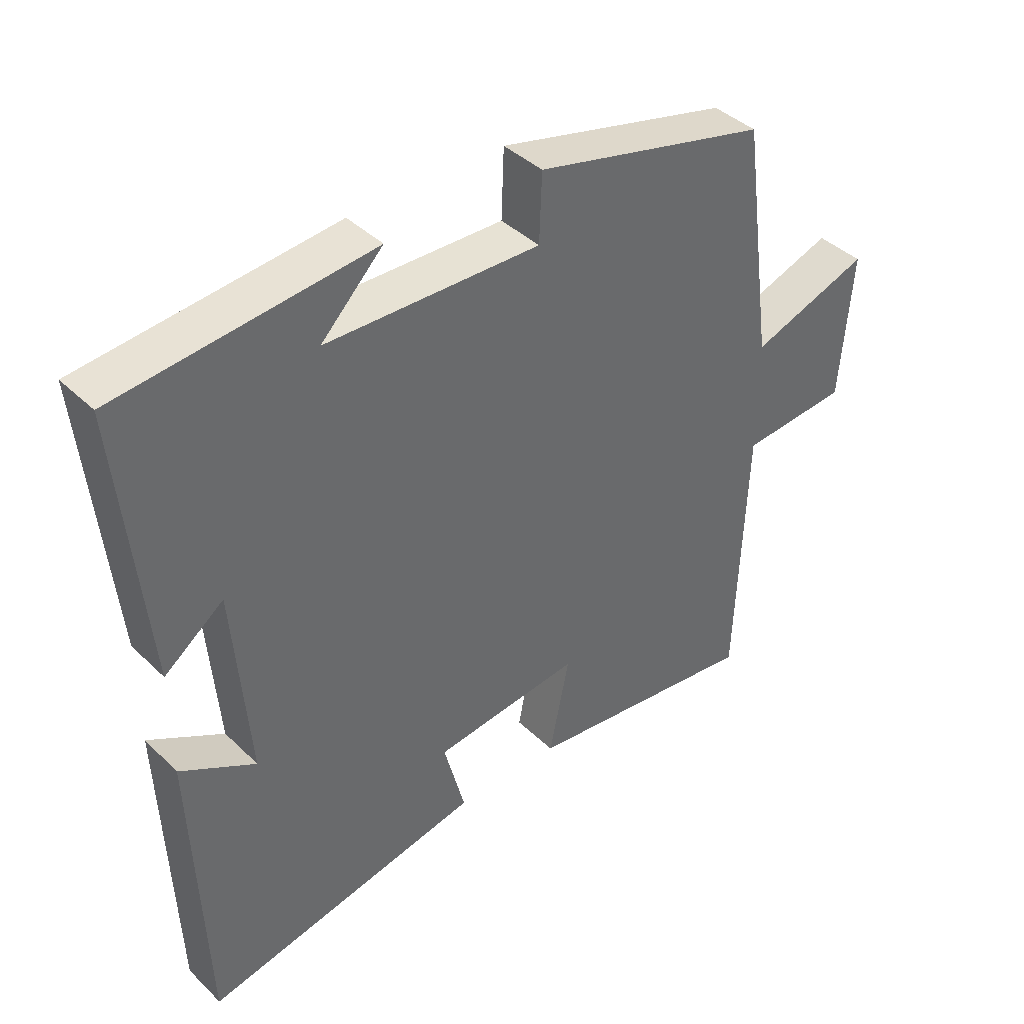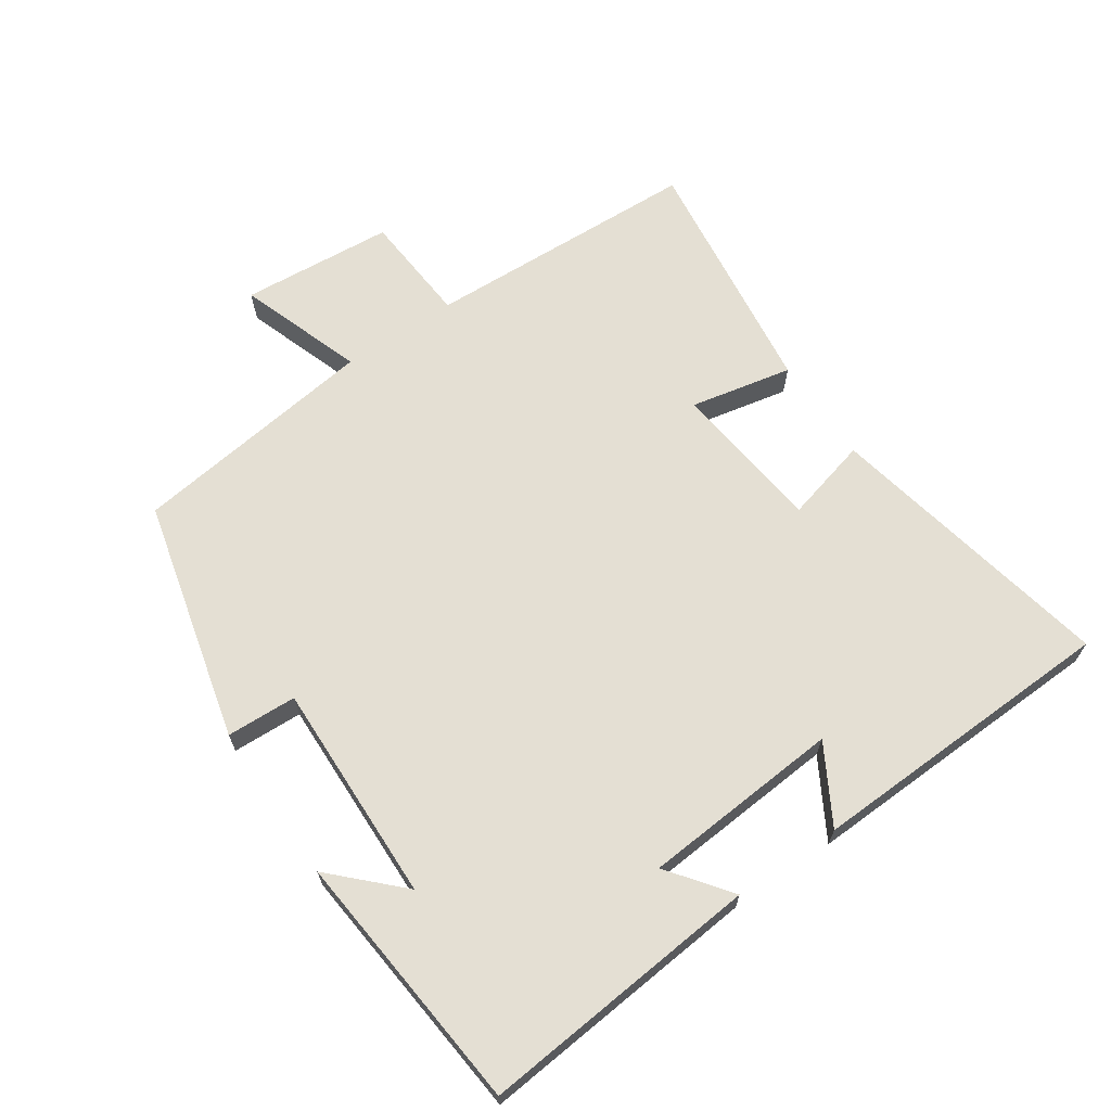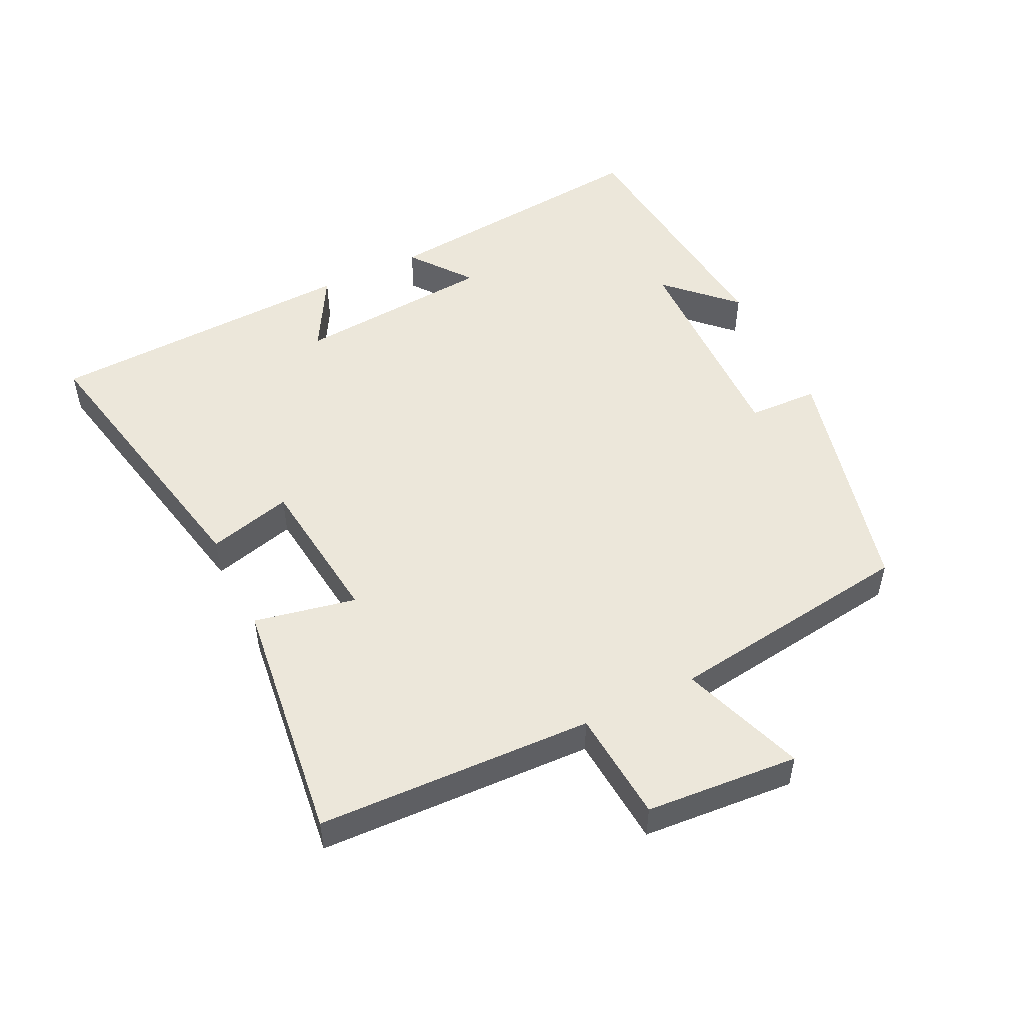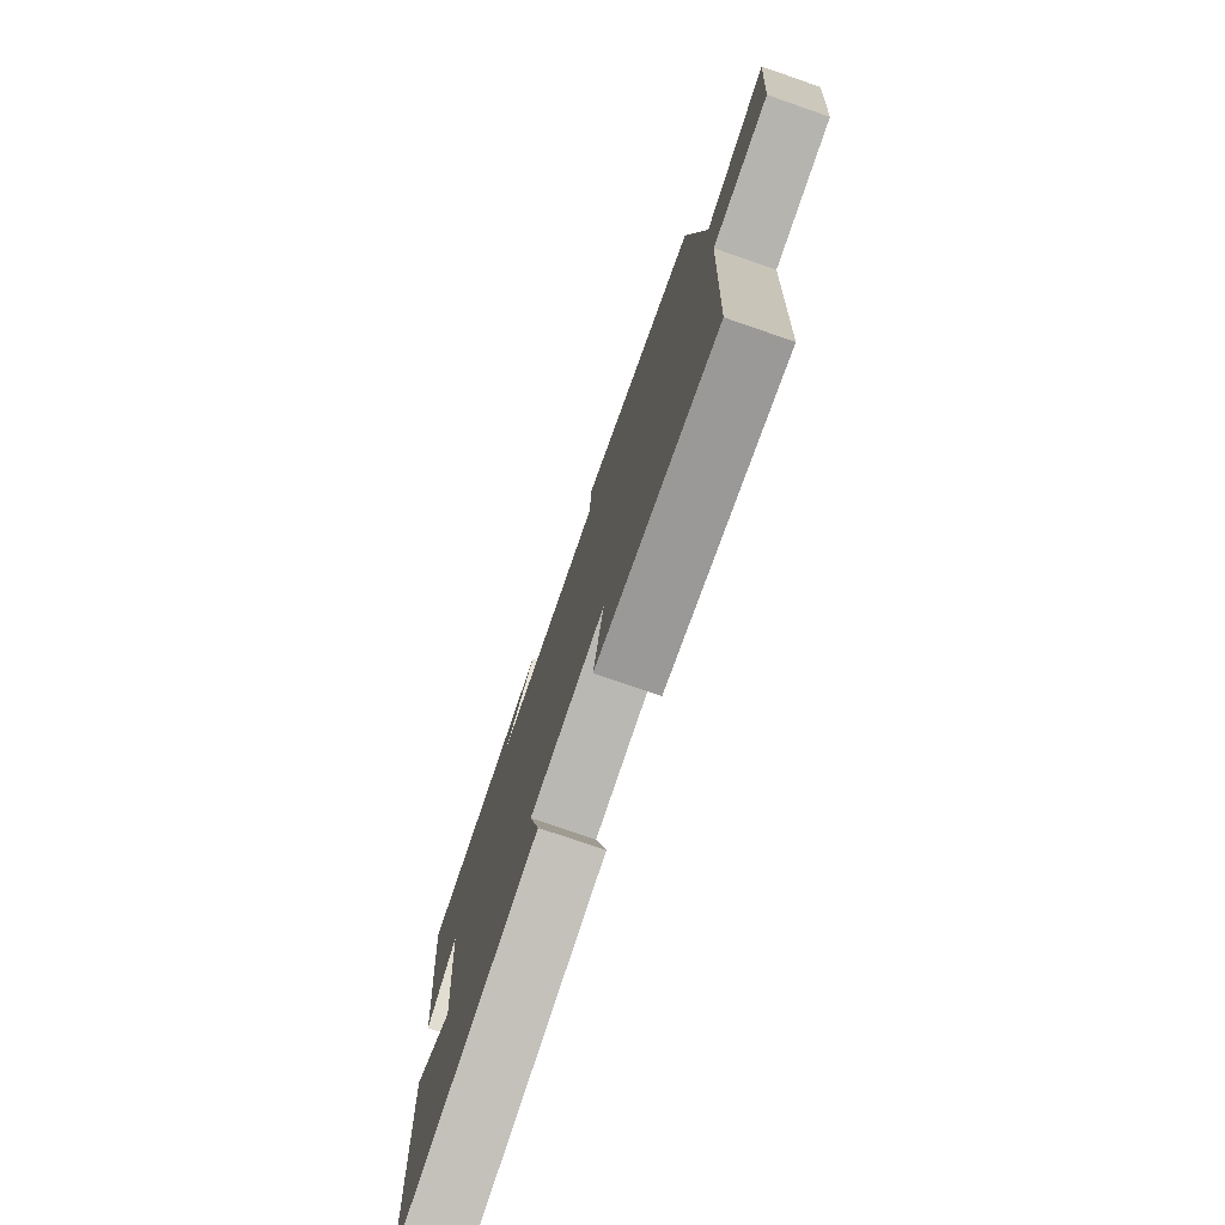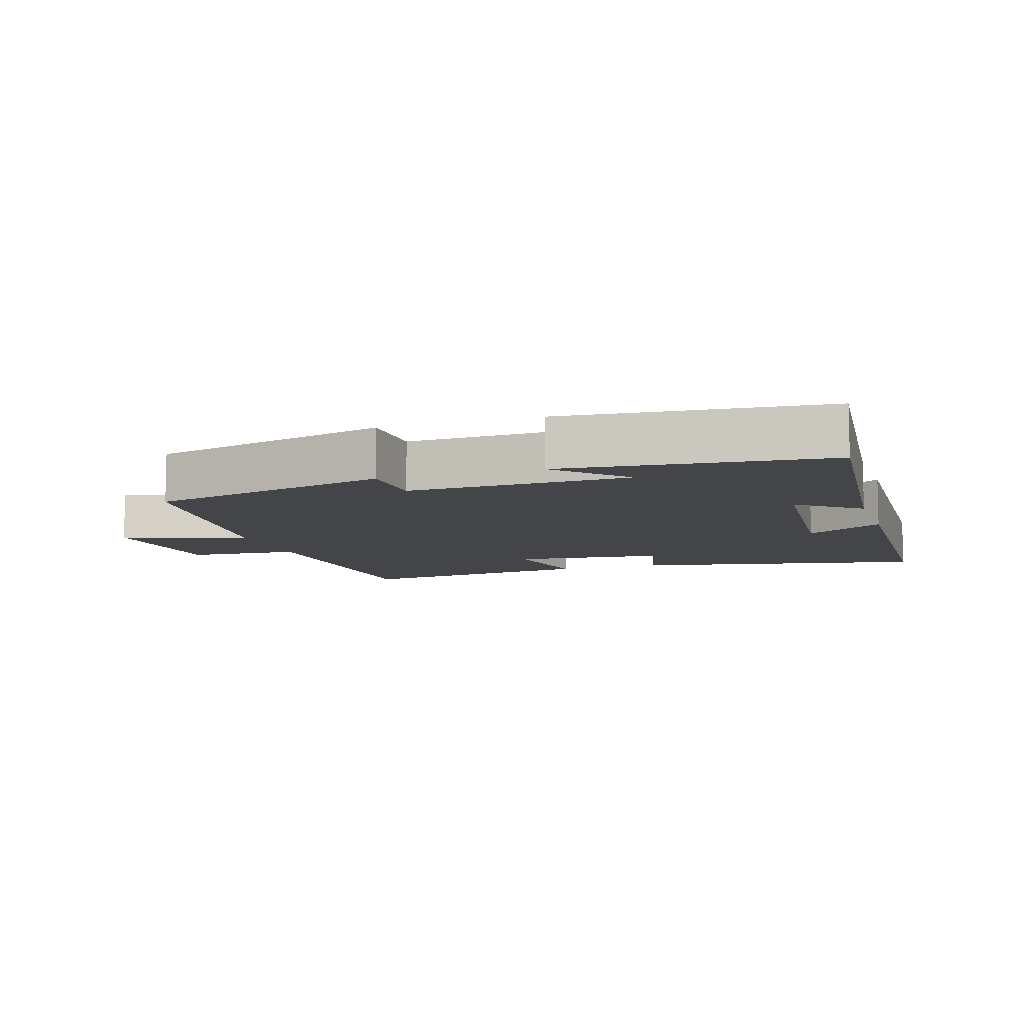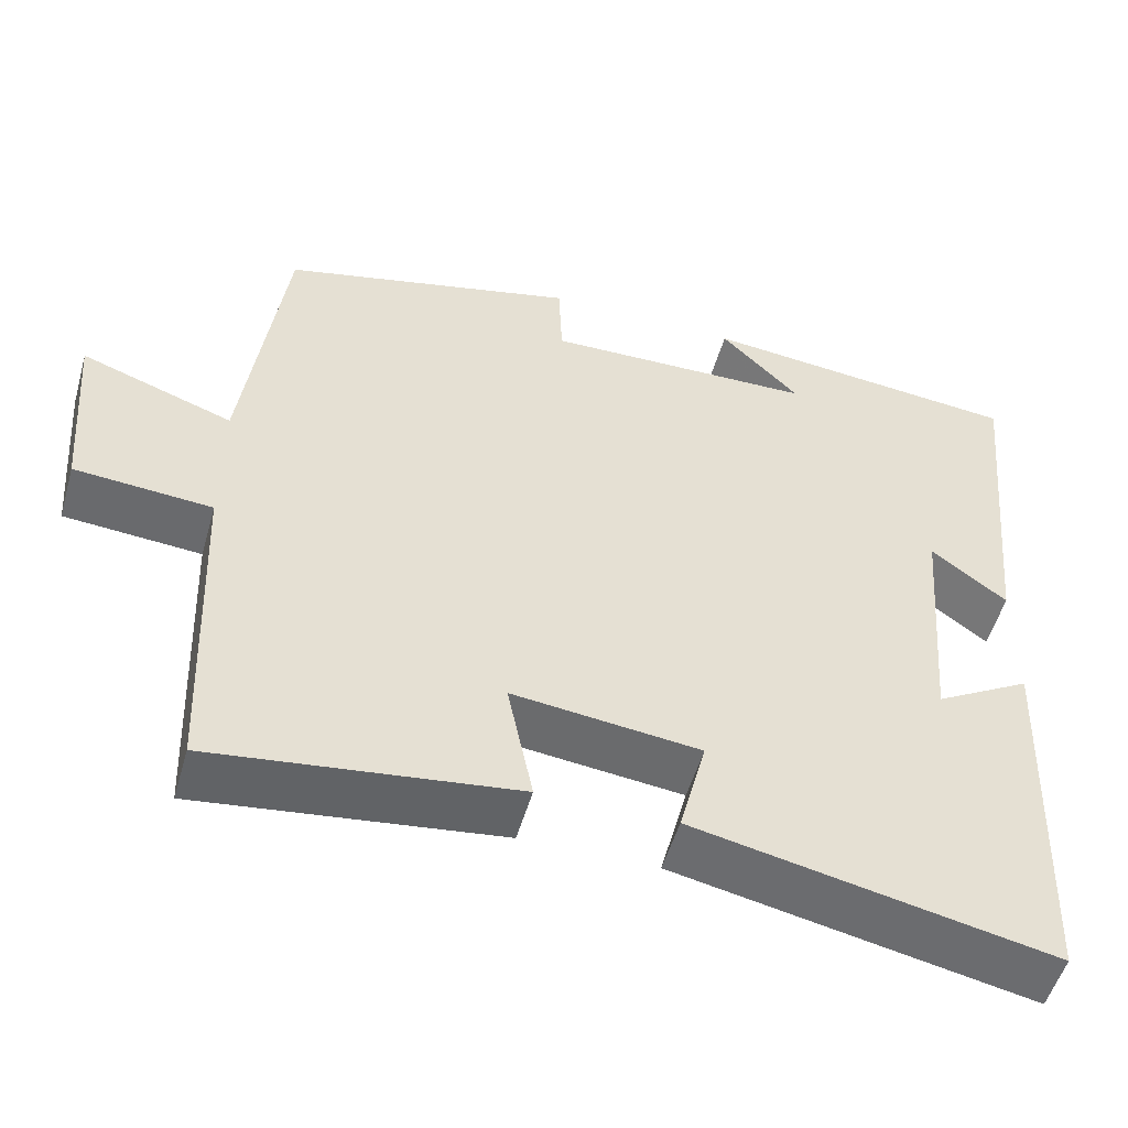
<metadata>
{"format":"obj","ext":"obj","renderer":"f3d","projection":"perspective","resolution":1024,"background":"white","views":[{"elev":40.5,"azim":139.4,"up":"+Z"},{"elev":66.5,"azim":55.9,"up":"+Y"},{"elev":51.0,"azim":-116.1,"up":"+Y"},{"elev":-76.1,"azim":-109.0,"up":"+Z"},{"elev":-8.9,"azim":17.9,"up":"+Y"},{"elev":-52.3,"azim":-15.9,"up":"+Z"}]}
</metadata>
<code>
v -0.484 0.07 -0.546
v -0.5 0.07 -0.134
v -0.667 0.07 -0.121
v -0.685 0.07 0.107
v -0.5 0.07 0.042
v -0.45 0.07 0.412
v -0.089 0.07 0.5
v -0.085 0.07 0.395
v 0.245 0.07 0.403
v 0.149 0.07 0.5
v 0.541 0.07 0.461
v 0.5 0.07 0.039
v 0.408 0.07 0.109
v 0.384 0.07 -0.189
v 0.5 0.07 -0.123
v 0.482 0.07 -0.589
v 0.048 0.07 -0.5
v 0.081 0.07 -0.374
v -0.147 0.07 -0.348
v -0.116 0.07 -0.5
v -0.484 0 -0.546
v -0.5 0 -0.134
v -0.667 0 -0.121
v -0.685 0 0.107
v -0.5 0 0.042
v -0.45 0 0.412
v -0.089 0 0.5
v -0.085 0 0.395
v 0.245 0 0.403
v 0.149 0 0.5
v 0.541 0 0.461
v 0.5 0 0.039
v 0.408 0 0.109
v 0.384 0 -0.189
v 0.5 0 -0.123
v 0.482 0 -0.589
v 0.048 0 -0.5
v 0.081 0 -0.374
v -0.147 0 -0.348
v -0.116 0 -0.5
f 19 20 1 2
f 18 19 2
f 15 16 17 18
f 14 15 18
f 13 14 18 2
f 11 12 13
f 9 10 11
f 9 11 13 2
f 5 6 7 8
f 5 8 9 2
f 2 3 4 5
f 22 21 40 39
f 22 39 38
f 38 37 36 35
f 38 35 34
f 22 38 34 33
f 33 32 31
f 31 30 29
f 22 33 31 29
f 28 27 26 25
f 22 29 28 25
f 25 24 23 22
f 1 21 22 2
f 2 22 23 3
f 3 23 24 4
f 4 24 25 5
f 5 25 26 6
f 6 26 27 7
f 7 27 28 8
f 8 28 29 9
f 9 29 30 10
f 10 30 31 11
f 11 31 32 12
f 12 32 33 13
f 13 33 34 14
f 14 34 35 15
f 15 35 36 16
f 16 36 37 17
f 17 37 38 18
f 18 38 39 19
f 19 39 40 20
f 20 40 21 1

</code>
